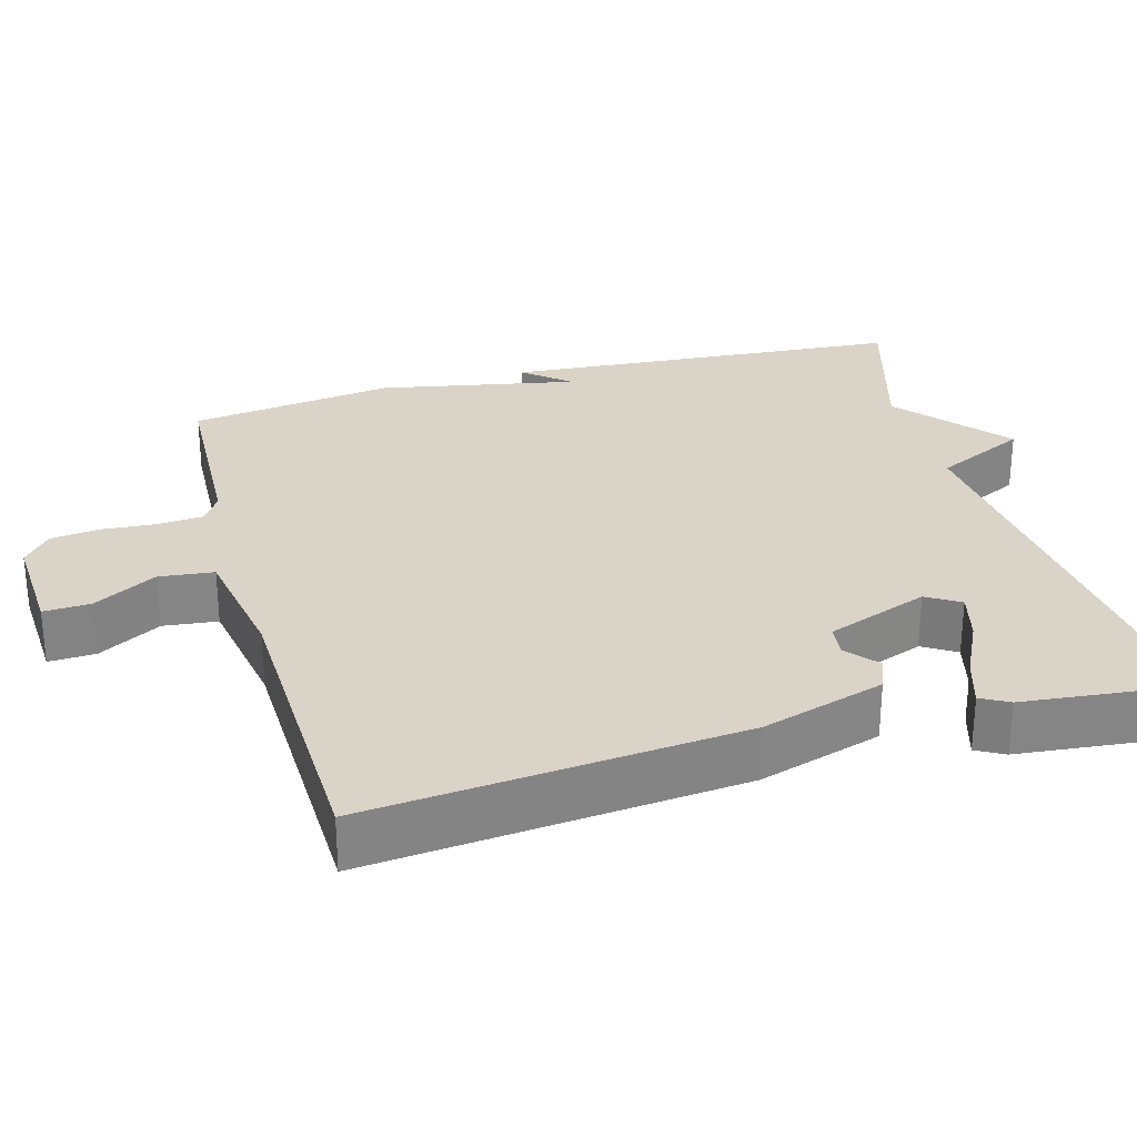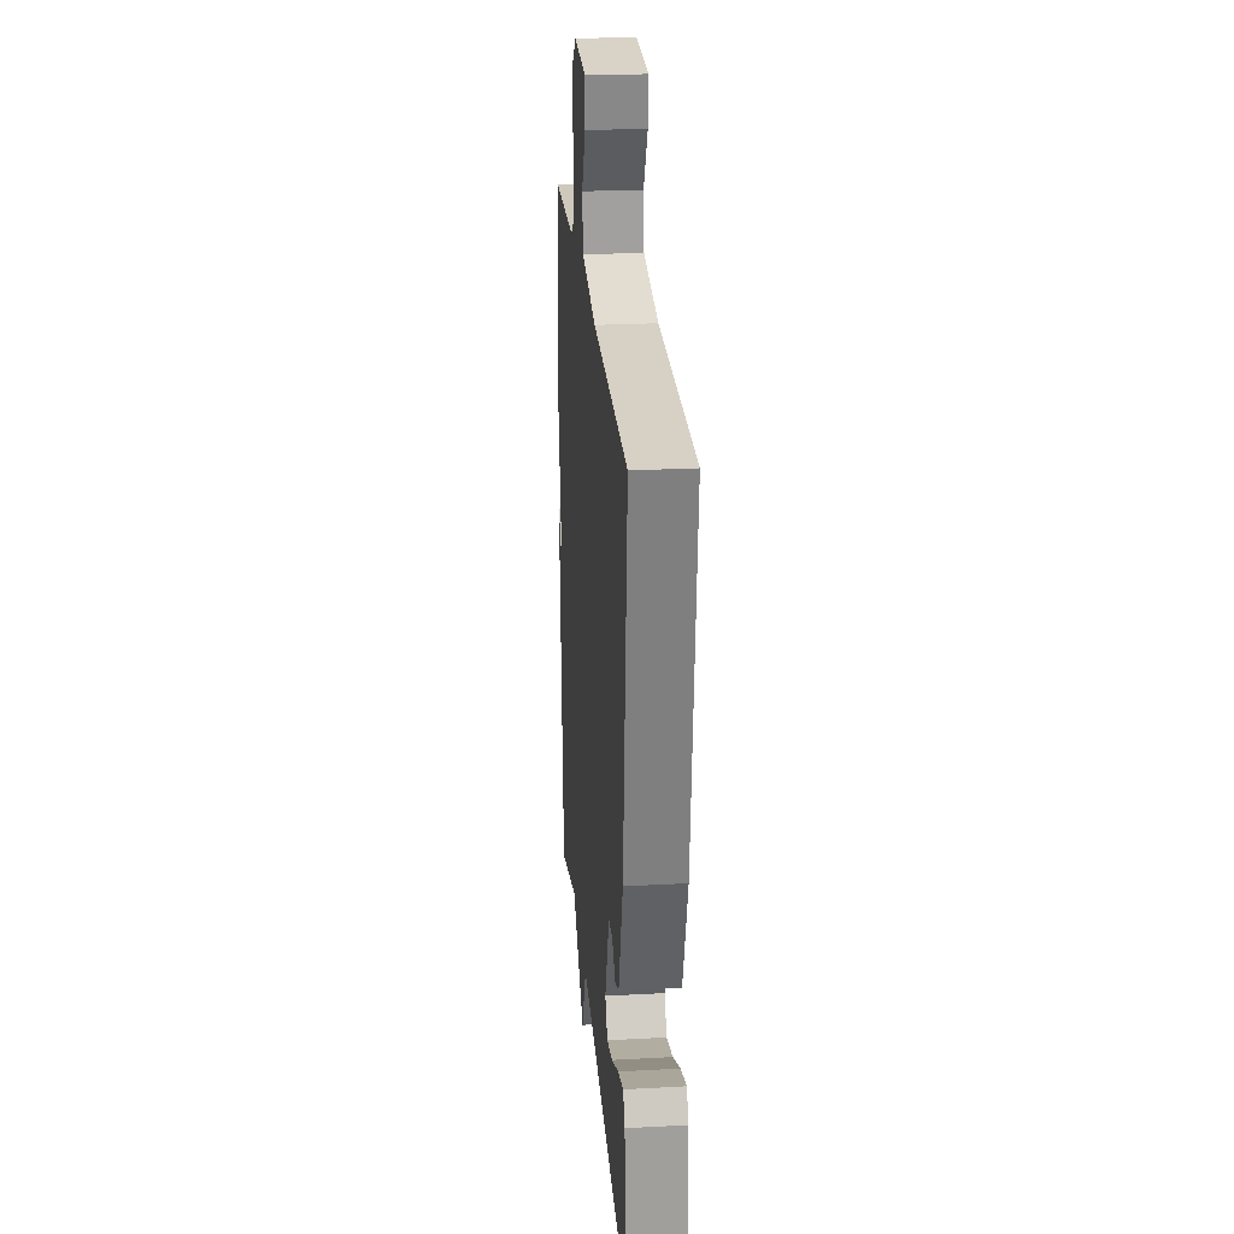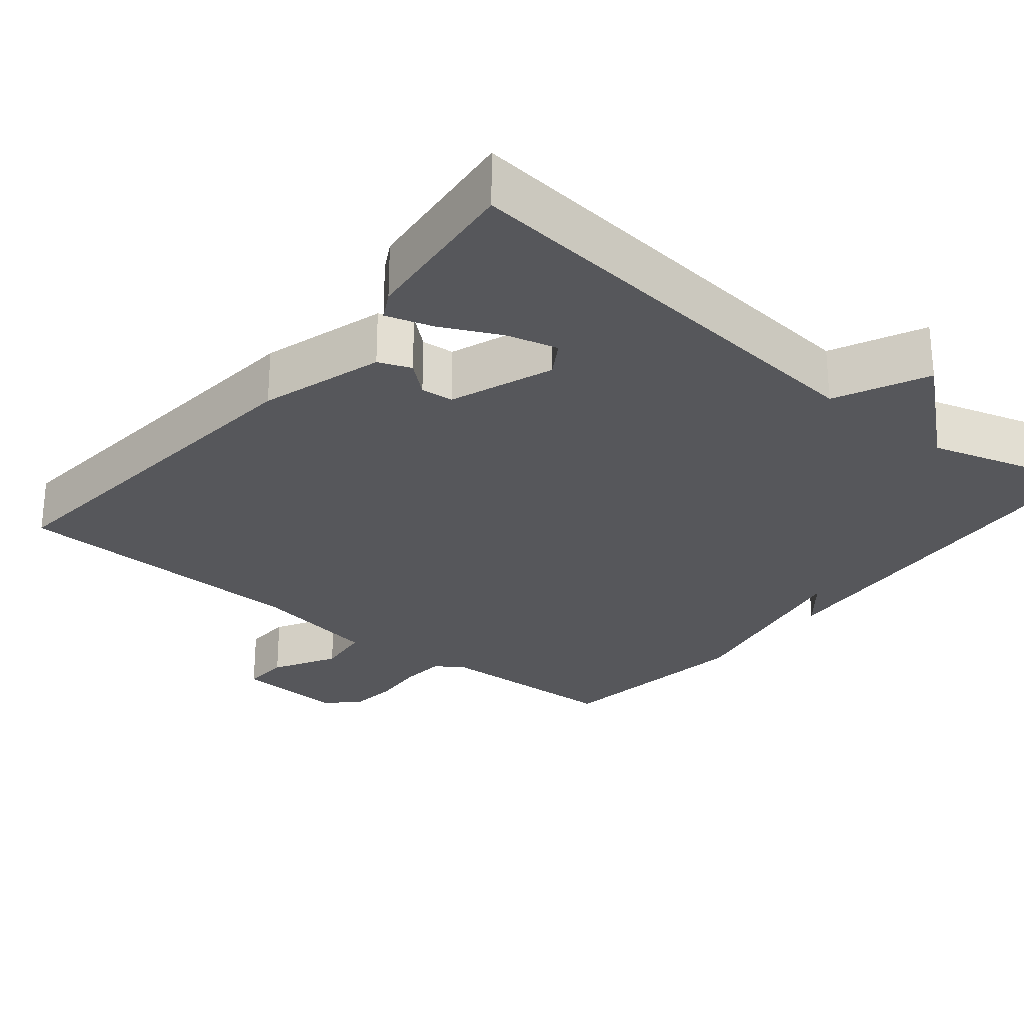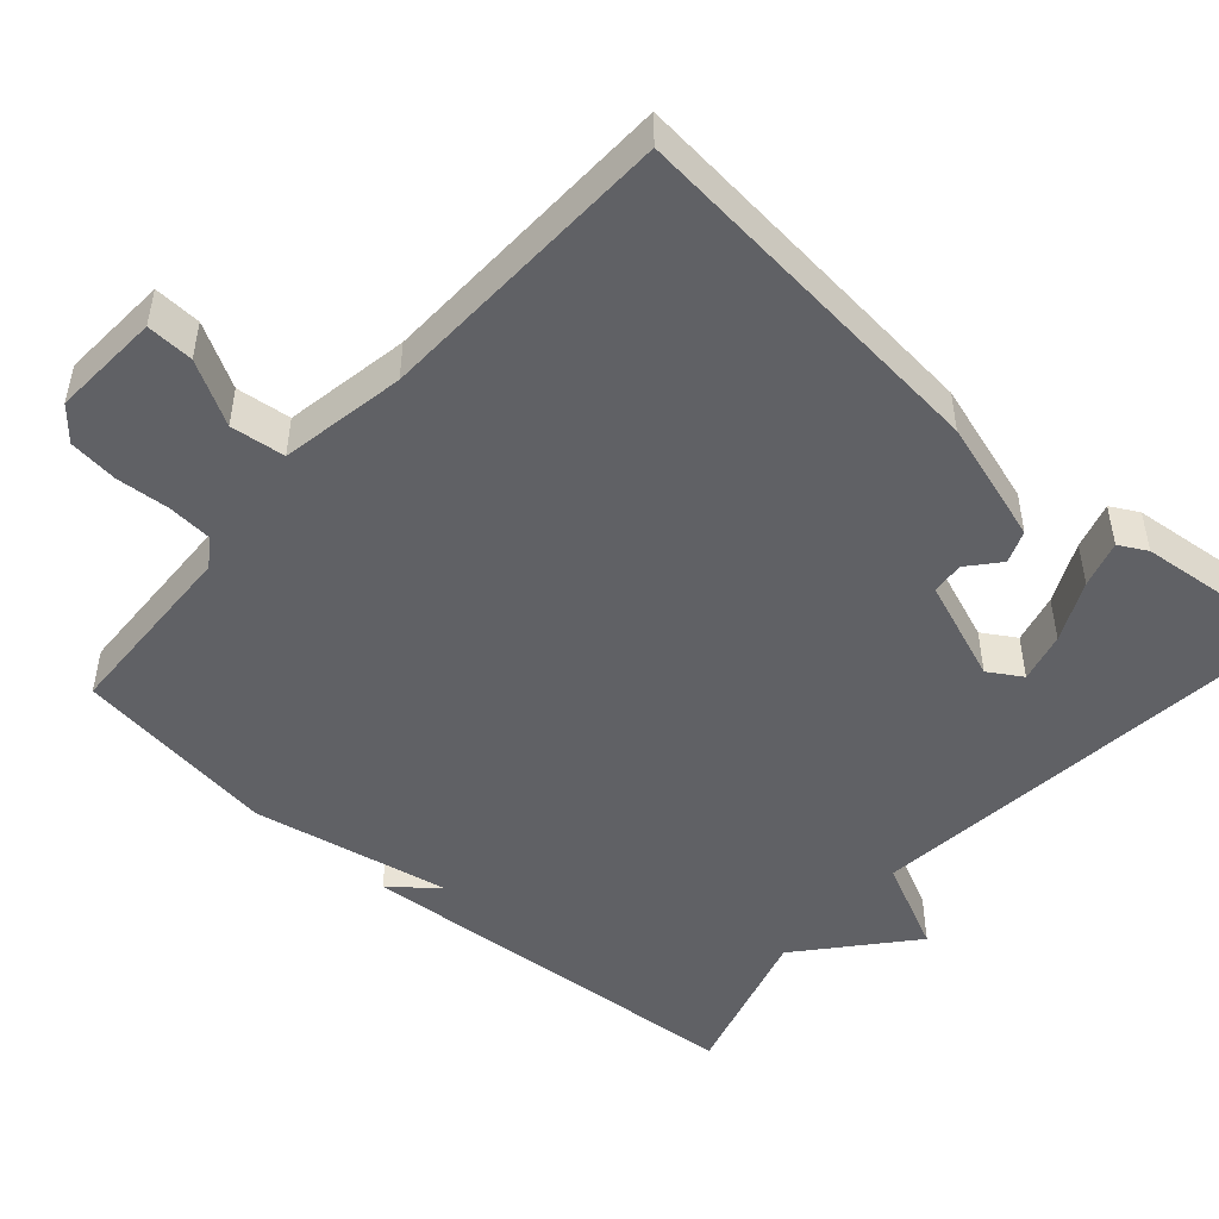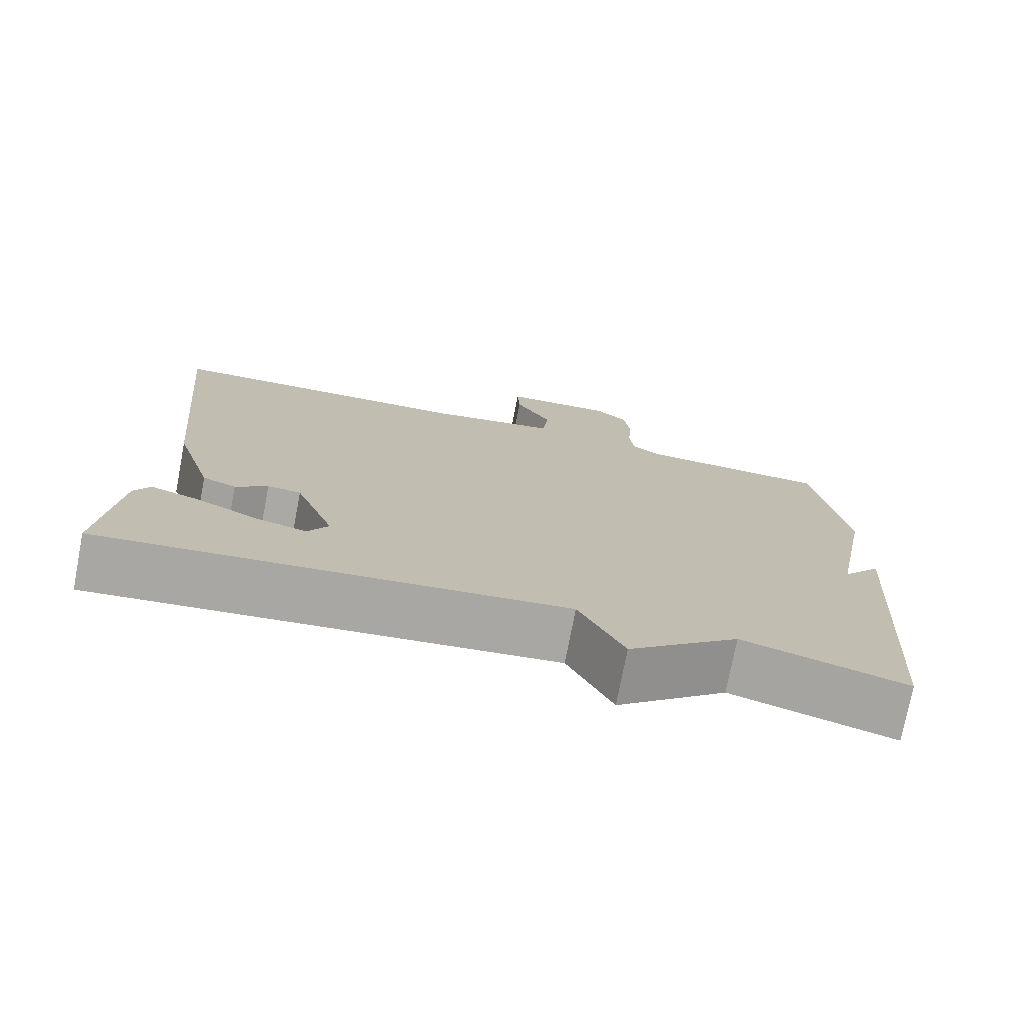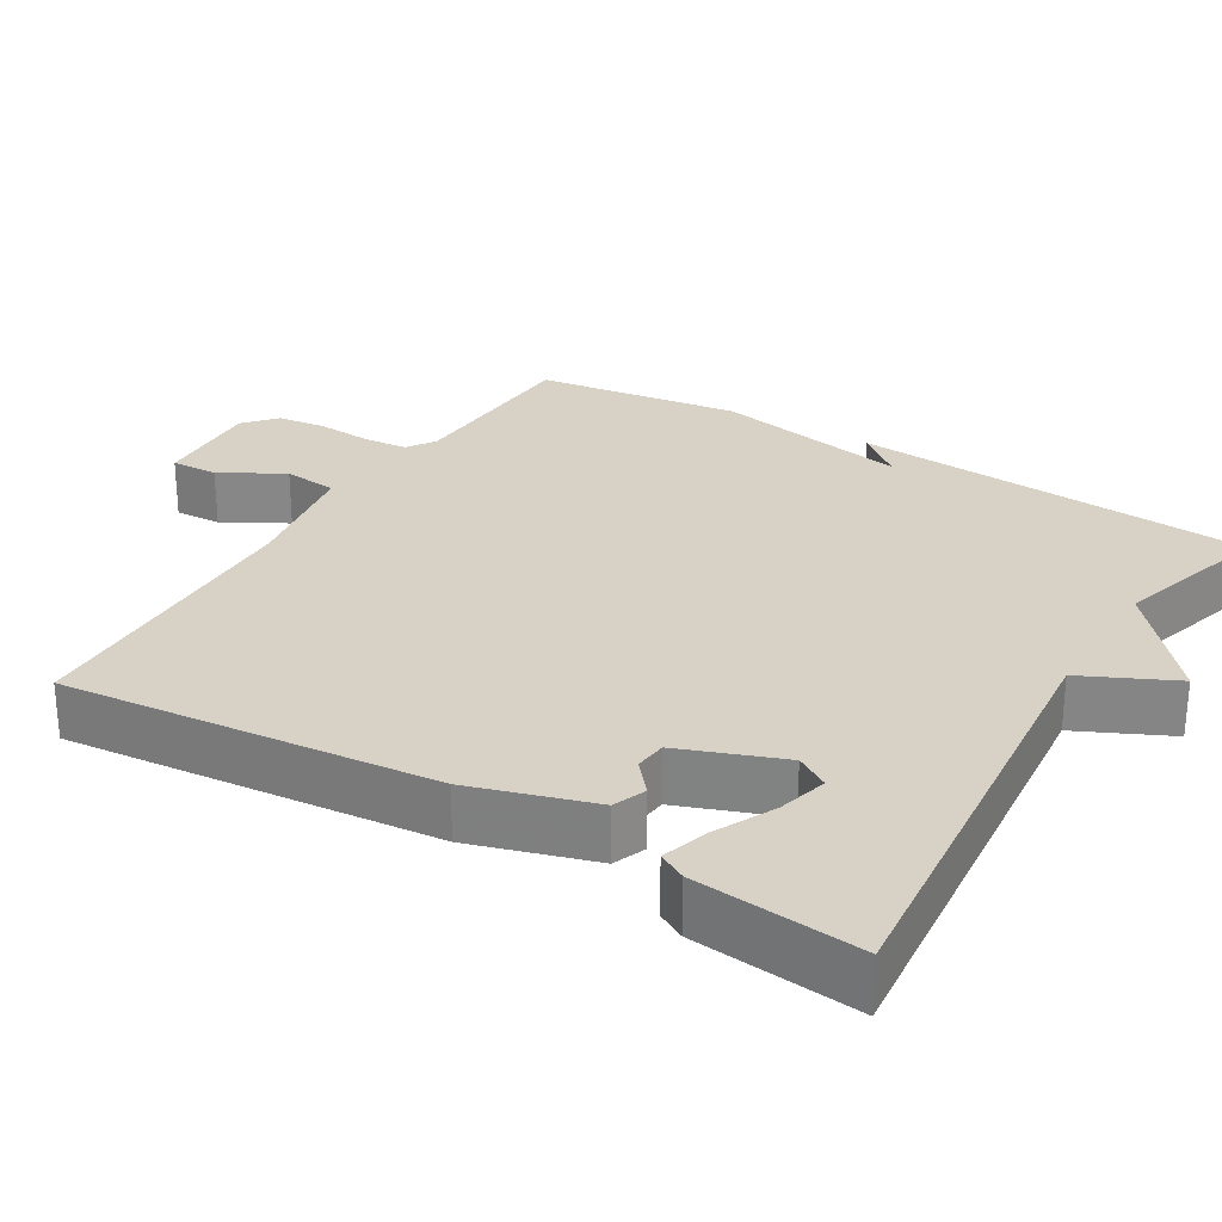
<metadata>
{"format":"obj","ext":"obj","renderer":"f3d","projection":"perspective","resolution":1024,"background":"white","views":[{"elev":28.8,"azim":74.6,"up":"+Y"},{"elev":24.9,"azim":85.0,"up":"+Z"},{"elev":-27.4,"azim":140.9,"up":"+Y"},{"elev":-48.9,"azim":48.6,"up":"+Y"},{"elev":-75.3,"azim":169.1,"up":"+Z"},{"elev":27.5,"azim":121.3,"up":"+Y"}]}
</metadata>
<code>
v 0.5 0.07 -0.5
v -0.091 0.07 -0.439
v -0.149 0.07 -0.56
v -0.291 0.07 -0.439
v -0.5 0.07 -0.5
v -0.538 0.07 0.03
v -0.488 0.07 -0.031
v -0.538 0.07 0.23
v -0.5 0.07 0.5
v -0.252 0.07 0.51
v -0.215 0.07 0.535
v -0.21 0.07 0.594
v -0.215 0.07 0.665
v -0.207 0.07 0.73
v -0.165 0.07 0.766
v -0.022 0.07 0.758
v -0.025 0.07 0.696
v -0.072 0.07 0.613
v -0.064 0.07 0.541
v 0.101 0.07 0.512
v 0.5 0.07 0.5
v 0.452 0.07 0.009
v 0.402 0.07 -0.153
v 0.359 0.07 -0.17
v 0.318 0.07 -0.135
v 0.275 0.07 -0.139
v 0.224 0.07 -0.274
v 0.251 0.07 -0.318
v 0.317 0.07 -0.301
v 0.396 0.07 -0.263
v 0.458 0.07 -0.244
v 0.478 0.07 -0.281
v 0.5 0 -0.5
v -0.091 0 -0.439
v -0.149 0 -0.56
v -0.291 0 -0.439
v -0.5 0 -0.5
v -0.538 0 0.03
v -0.488 0 -0.031
v -0.538 0 0.23
v -0.5 0 0.5
v -0.252 0 0.51
v -0.215 0 0.535
v -0.21 0 0.594
v -0.215 0 0.665
v -0.207 0 0.73
v -0.165 0 0.766
v -0.022 0 0.758
v -0.025 0 0.696
v -0.072 0 0.613
v -0.064 0 0.541
v 0.101 0 0.512
v 0.5 0 0.5
v 0.452 0 0.009
v 0.402 0 -0.153
v 0.359 0 -0.17
v 0.318 0 -0.135
v 0.275 0 -0.139
v 0.224 0 -0.274
v 0.251 0 -0.318
v 0.317 0 -0.301
v 0.396 0 -0.263
v 0.458 0 -0.244
v 0.478 0 -0.281
f 31 32 1
f 30 31 1
f 29 30 1
f 28 29 1 2
f 27 28 2
f 26 27 2
f 23 24 25
f 22 23 25
f 21 22 25
f 20 21 25
f 19 20 25 26
f 16 17 18
f 15 16 18
f 14 15 18
f 13 14 18
f 12 13 18
f 11 12 18 19
f 19 26 2
f 11 19 2
f 10 11 2
f 2 3 4
f 10 2 4
f 9 10 4
f 8 9 4
f 7 8 4
f 4 5 6 7
f 33 64 63
f 33 63 62
f 33 62 61
f 34 33 61 60
f 34 60 59
f 34 59 58
f 57 56 55
f 57 55 54
f 57 54 53
f 57 53 52
f 58 57 52 51
f 50 49 48
f 50 48 47
f 50 47 46
f 50 46 45
f 50 45 44
f 51 50 44 43
f 34 58 51
f 34 51 43
f 34 43 42
f 36 35 34
f 36 34 42
f 36 42 41
f 36 41 40
f 36 40 39
f 39 38 37 36
f 1 33 34 2
f 2 34 35 3
f 3 35 36 4
f 4 36 37 5
f 5 37 38 6
f 6 38 39 7
f 7 39 40 8
f 8 40 41 9
f 9 41 42 10
f 10 42 43 11
f 11 43 44 12
f 12 44 45 13
f 13 45 46 14
f 14 46 47 15
f 15 47 48 16
f 16 48 49 17
f 17 49 50 18
f 18 50 51 19
f 19 51 52 20
f 20 52 53 21
f 21 53 54 22
f 22 54 55 23
f 23 55 56 24
f 24 56 57 25
f 25 57 58 26
f 26 58 59 27
f 27 59 60 28
f 28 60 61 29
f 29 61 62 30
f 30 62 63 31
f 31 63 64 32
f 32 64 33 1

</code>
